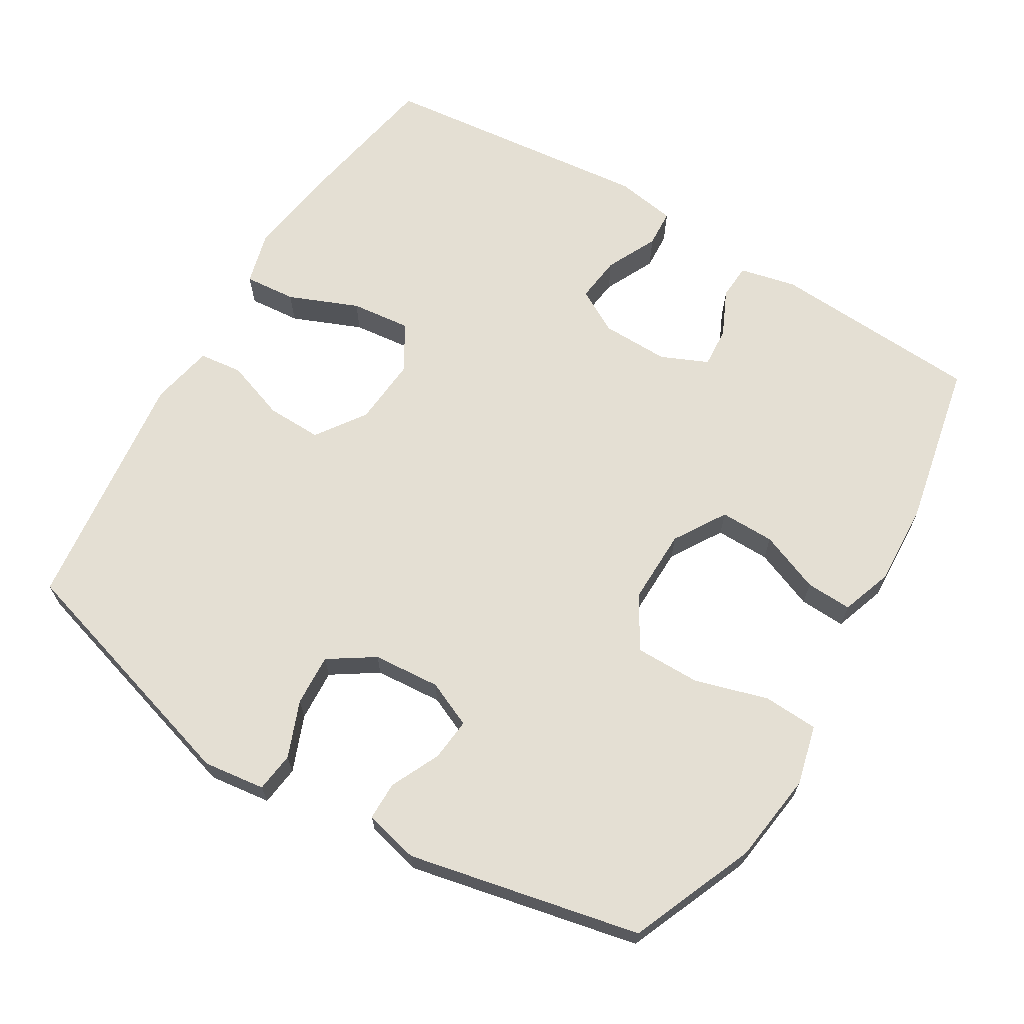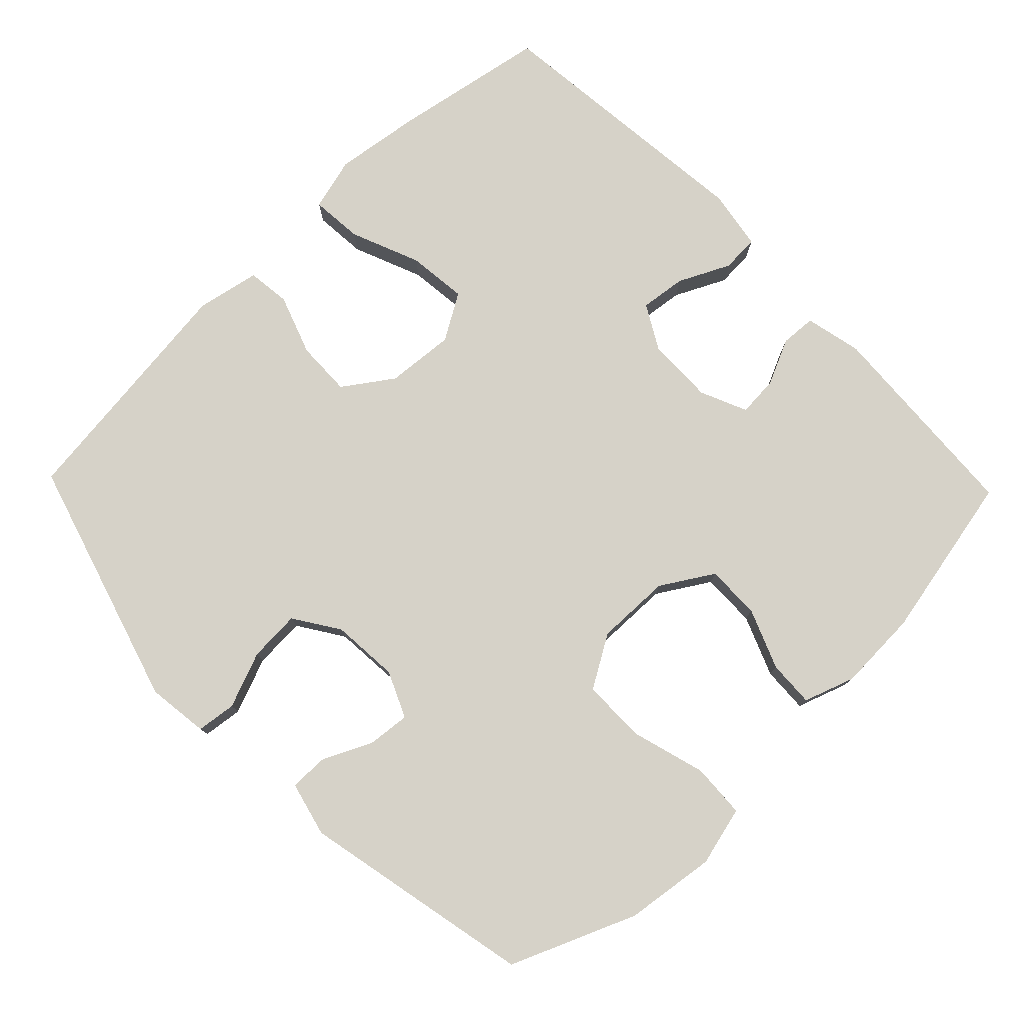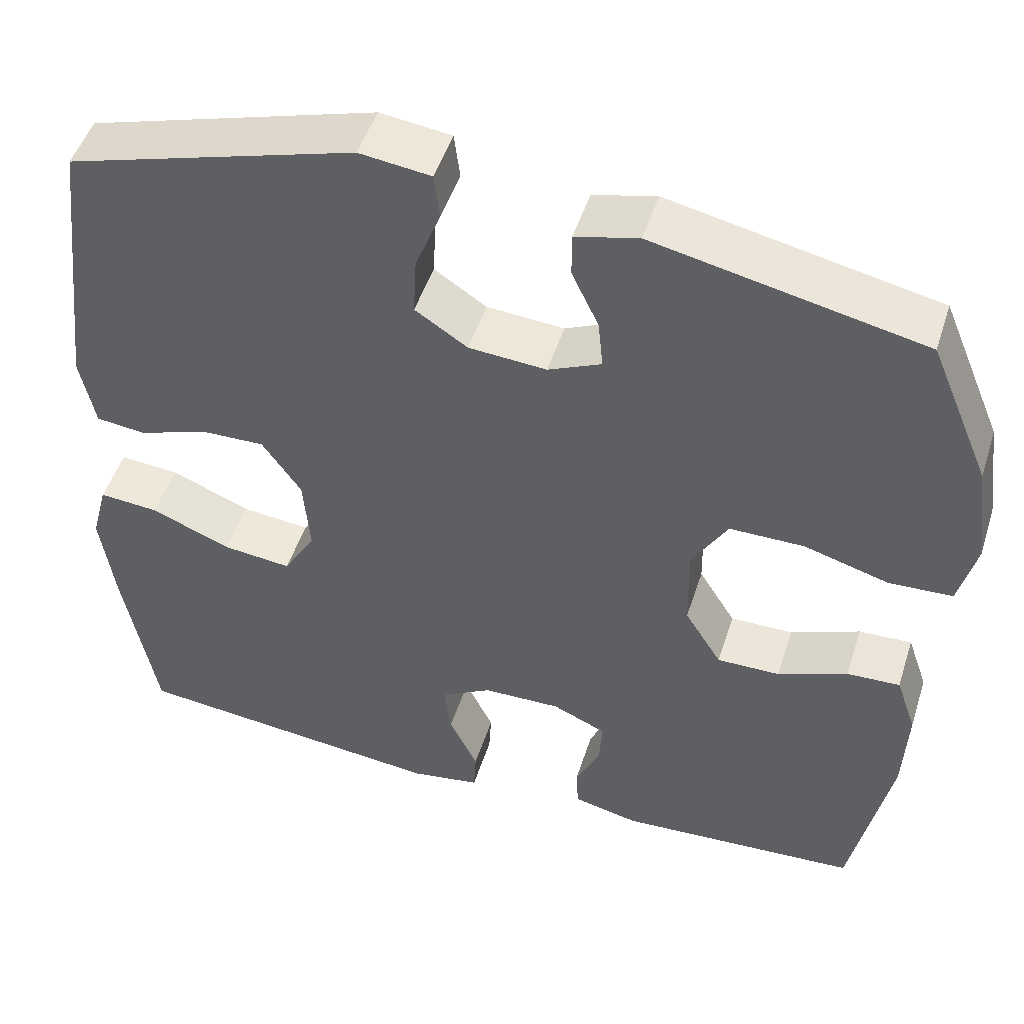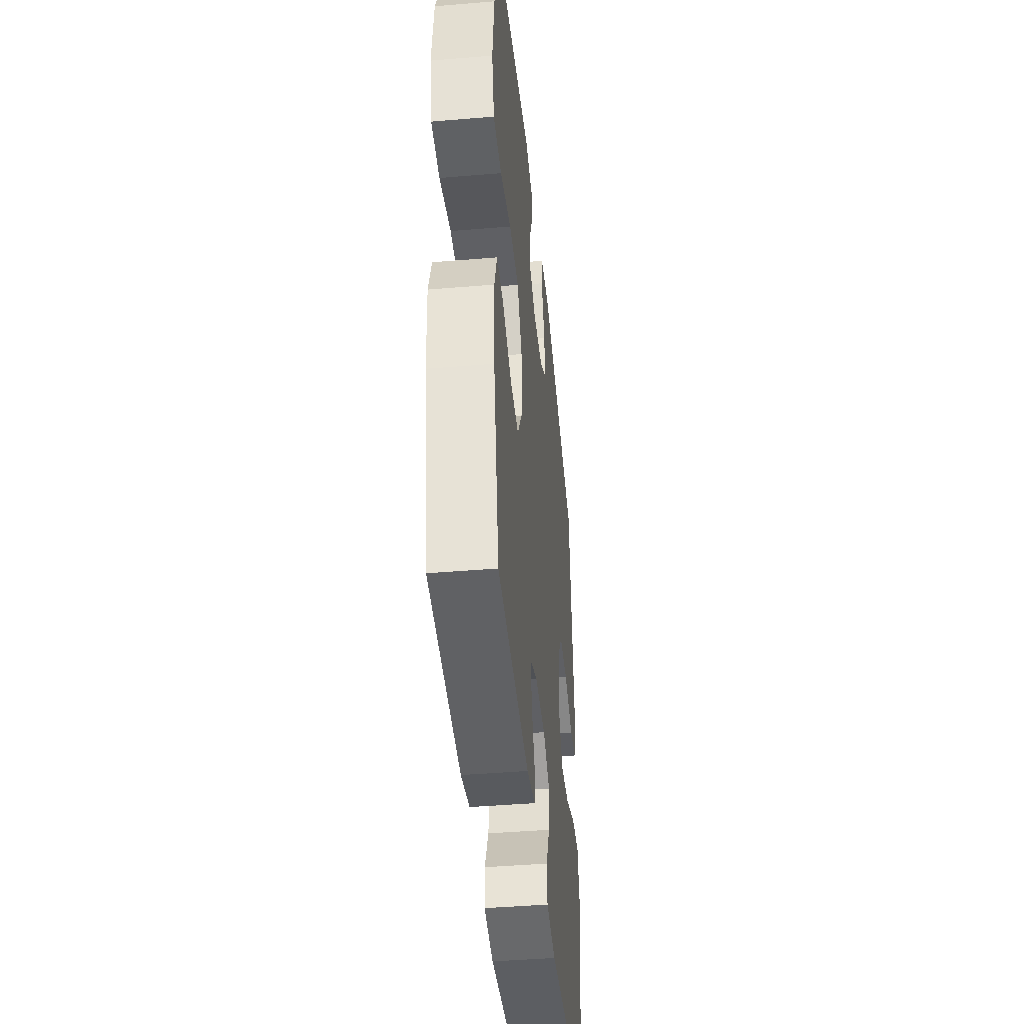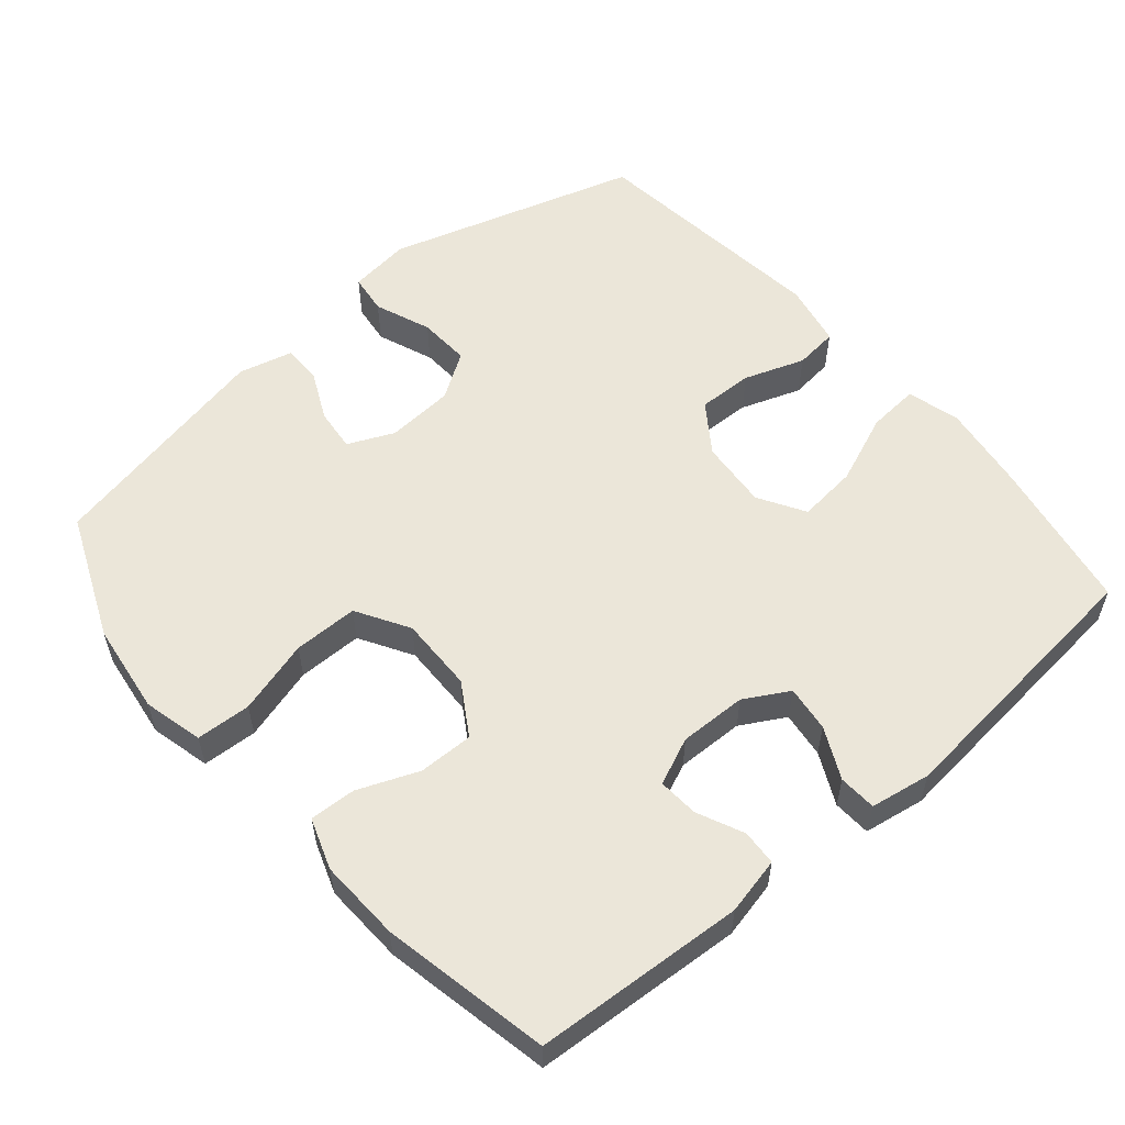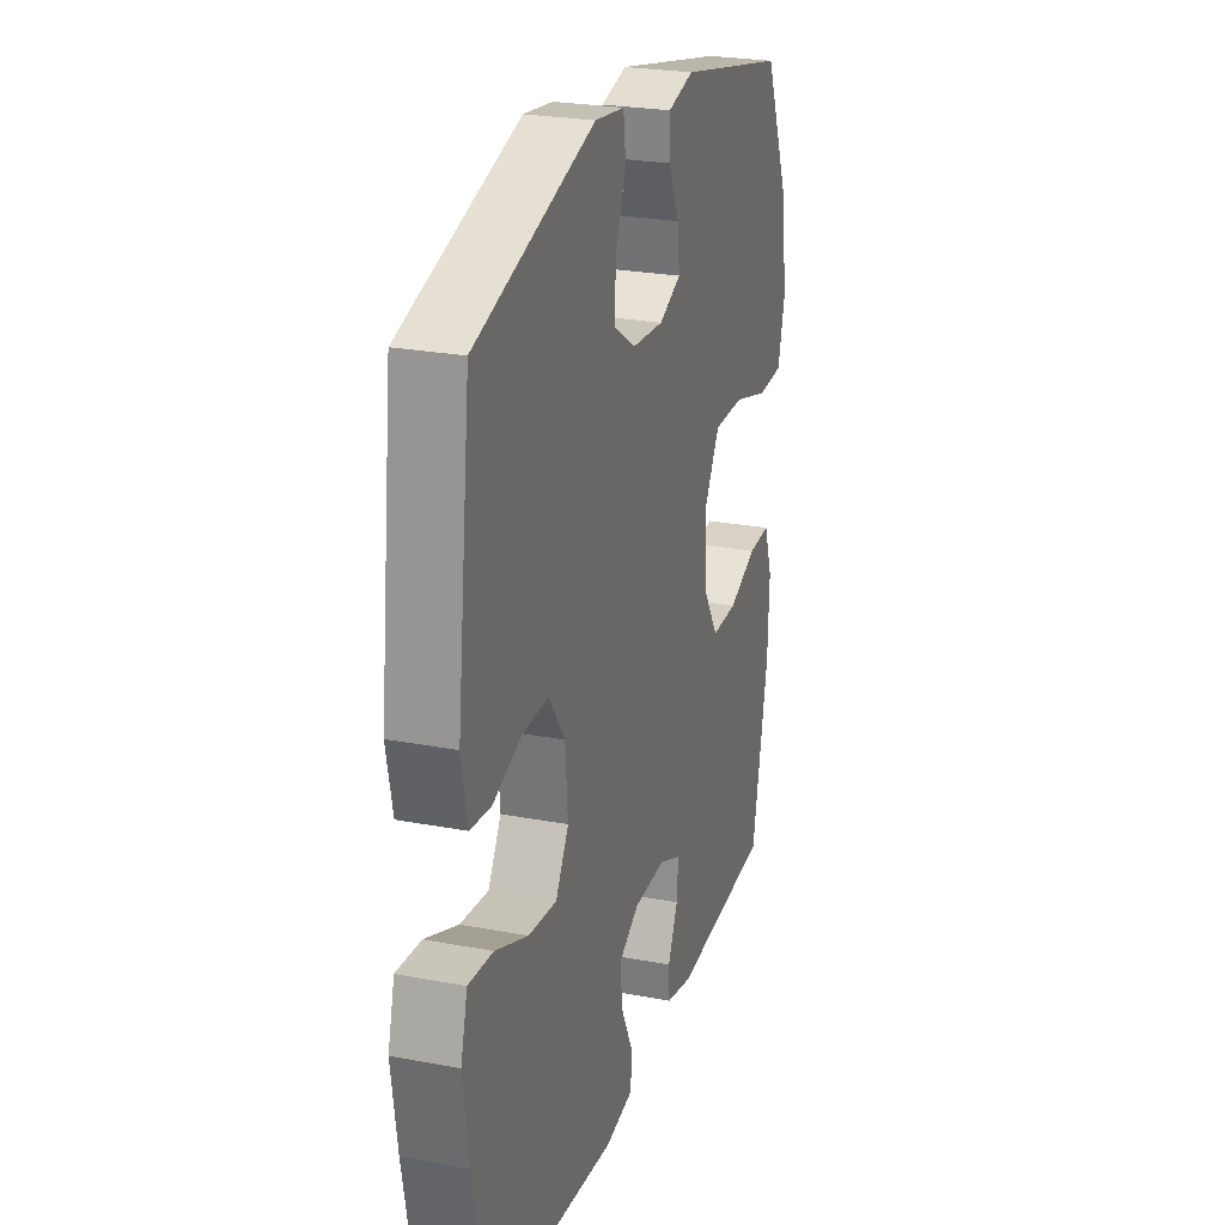
<metadata>
{"format":"obj","ext":"obj","renderer":"f3d","projection":"perspective","resolution":1024,"background":"white","views":[{"elev":66.5,"azim":30.9,"up":"+Y"},{"elev":77.9,"azim":46.0,"up":"+Y"},{"elev":49.0,"azim":17.5,"up":"+Z"},{"elev":-43.4,"azim":95.7,"up":"+Z"},{"elev":56.3,"azim":139.7,"up":"+Y"},{"elev":24.9,"azim":-72.8,"up":"+Z"}]}
</metadata>
<code>
v 0.5 0.07 -0.5
v 0.204 0.07 -0.518
v 0.124 0.07 -0.5
v 0.121 0.07 -0.45
v 0.151 0.07 -0.385
v 0.155 0.07 -0.328
v 0.089 0.07 -0.299
v -0.006 0.07 -0.301
v -0.068 0.07 -0.336
v -0.06 0.07 -0.401
v -0.025 0.07 -0.473
v -0.028 0.07 -0.526
v -0.113 0.07 -0.54
v -0.5 0.07 -0.5
v -0.54 0.07 -0.282
v -0.557 0.07 -0.161
v -0.537 0.07 -0.086
v -0.464 0.07 -0.092
v -0.366 0.07 -0.132
v -0.282 0.07 -0.141
v -0.243 0.07 -0.076
v -0.251 0.07 0.021
v -0.299 0.07 0.09
v -0.377 0.07 0.088
v -0.462 0.07 0.058
v -0.523 0.07 0.065
v -0.541 0.07 0.154
v -0.5 0.07 0.5
v -0.148 0.07 0.605
v -0.061 0.07 0.594
v -0.054 0.07 0.538
v -0.085 0.07 0.459
v -0.089 0.07 0.386
v -0.025 0.07 0.344
v 0.07 0.07 0.337
v 0.135 0.07 0.366
v 0.129 0.07 0.426
v 0.096 0.07 0.496
v 0.096 0.07 0.55
v 0.173 0.07 0.569
v 0.5 0.07 0.5
v 0.574 0.07 0.324
v 0.591 0.07 0.196
v 0.57 0.07 0.112
v 0.493 0.07 0.108
v 0.389 0.07 0.138
v 0.298 0.07 0.138
v 0.254 0.07 0.064
v 0.256 0.07 -0.042
v 0.301 0.07 -0.115
v 0.378 0.07 -0.114
v 0.463 0.07 -0.08
v 0.528 0.07 -0.077
v 0.553 0.07 -0.149
v 0.548 0.07 -0.264
v 0.5 0 -0.5
v 0.204 0 -0.518
v 0.124 0 -0.5
v 0.121 0 -0.45
v 0.151 0 -0.385
v 0.155 0 -0.328
v 0.089 0 -0.299
v -0.006 0 -0.301
v -0.068 0 -0.336
v -0.06 0 -0.401
v -0.025 0 -0.473
v -0.028 0 -0.526
v -0.113 0 -0.54
v -0.5 0 -0.5
v -0.54 0 -0.282
v -0.557 0 -0.161
v -0.537 0 -0.086
v -0.464 0 -0.092
v -0.366 0 -0.132
v -0.282 0 -0.141
v -0.243 0 -0.076
v -0.251 0 0.021
v -0.299 0 0.09
v -0.377 0 0.088
v -0.462 0 0.058
v -0.523 0 0.065
v -0.541 0 0.154
v -0.5 0 0.5
v -0.148 0 0.605
v -0.061 0 0.594
v -0.054 0 0.538
v -0.085 0 0.459
v -0.089 0 0.386
v -0.025 0 0.344
v 0.07 0 0.337
v 0.135 0 0.366
v 0.129 0 0.426
v 0.096 0 0.496
v 0.096 0 0.55
v 0.173 0 0.569
v 0.5 0 0.5
v 0.574 0 0.324
v 0.591 0 0.196
v 0.57 0 0.112
v 0.493 0 0.108
v 0.389 0 0.138
v 0.298 0 0.138
v 0.254 0 0.064
v 0.256 0 -0.042
v 0.301 0 -0.115
v 0.378 0 -0.114
v 0.463 0 -0.08
v 0.528 0 -0.077
v 0.553 0 -0.149
v 0.548 0 -0.264
f 51 52 53 54
f 50 51 54 55
f 43 44 45 46
f 43 46 47
f 42 43 47
f 41 42 47
f 40 41 47 48
f 37 38 39 40
f 36 37 40 48
f 29 30 31 32
f 29 32 33
f 28 29 33
f 27 28 33 34
f 24 25 26 27
f 23 24 27 34
f 16 17 18 19
f 16 19 20
f 15 16 20
f 14 15 20
f 13 14 20
f 10 11 12 13
f 9 10 13 20
f 8 9 20 21
f 2 3 4 5
f 2 5 6
f 50 55 1 2
f 49 50 2 6
f 35 36 48 49
f 35 49 6 7
f 22 23 34 35
f 21 22 35
f 7 8 21 35
f 109 108 107 106
f 110 109 106 105
f 101 100 99 98
f 102 101 98
f 102 98 97
f 102 97 96
f 103 102 96 95
f 95 94 93 92
f 103 95 92 91
f 87 86 85 84
f 88 87 84
f 88 84 83
f 89 88 83 82
f 82 81 80 79
f 89 82 79 78
f 74 73 72 71
f 75 74 71
f 75 71 70
f 75 70 69
f 75 69 68
f 68 67 66 65
f 75 68 65 64
f 76 75 64 63
f 60 59 58 57
f 61 60 57
f 57 56 110 105
f 61 57 105 104
f 104 103 91 90
f 62 61 104 90
f 90 89 78 77
f 90 77 76
f 90 76 63 62
f 1 56 57 2
f 2 57 58 3
f 3 58 59 4
f 4 59 60 5
f 5 60 61 6
f 6 61 62 7
f 7 62 63 8
f 8 63 64 9
f 9 64 65 10
f 10 65 66 11
f 11 66 67 12
f 12 67 68 13
f 13 68 69 14
f 14 69 70 15
f 15 70 71 16
f 16 71 72 17
f 17 72 73 18
f 18 73 74 19
f 19 74 75 20
f 20 75 76 21
f 21 76 77 22
f 22 77 78 23
f 23 78 79 24
f 24 79 80 25
f 25 80 81 26
f 26 81 82 27
f 27 82 83 28
f 28 83 84 29
f 29 84 85 30
f 30 85 86 31
f 31 86 87 32
f 32 87 88 33
f 33 88 89 34
f 34 89 90 35
f 35 90 91 36
f 36 91 92 37
f 37 92 93 38
f 38 93 94 39
f 39 94 95 40
f 40 95 96 41
f 41 96 97 42
f 42 97 98 43
f 43 98 99 44
f 44 99 100 45
f 45 100 101 46
f 46 101 102 47
f 47 102 103 48
f 48 103 104 49
f 49 104 105 50
f 50 105 106 51
f 51 106 107 52
f 52 107 108 53
f 53 108 109 54
f 54 109 110 55
f 55 110 56 1

</code>
